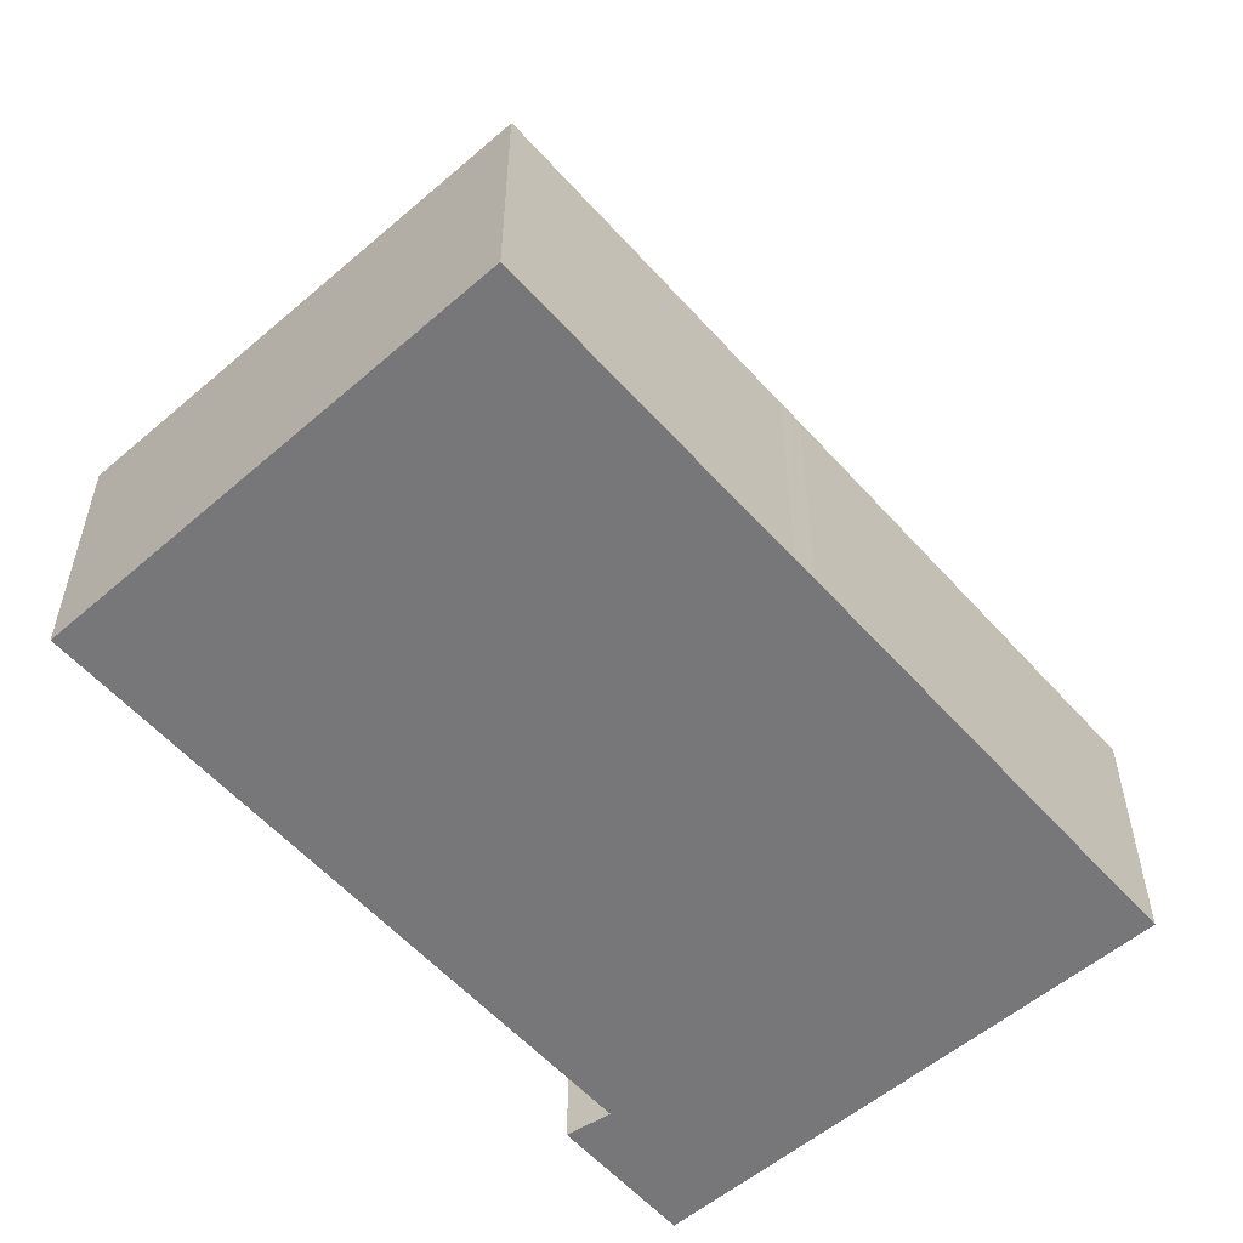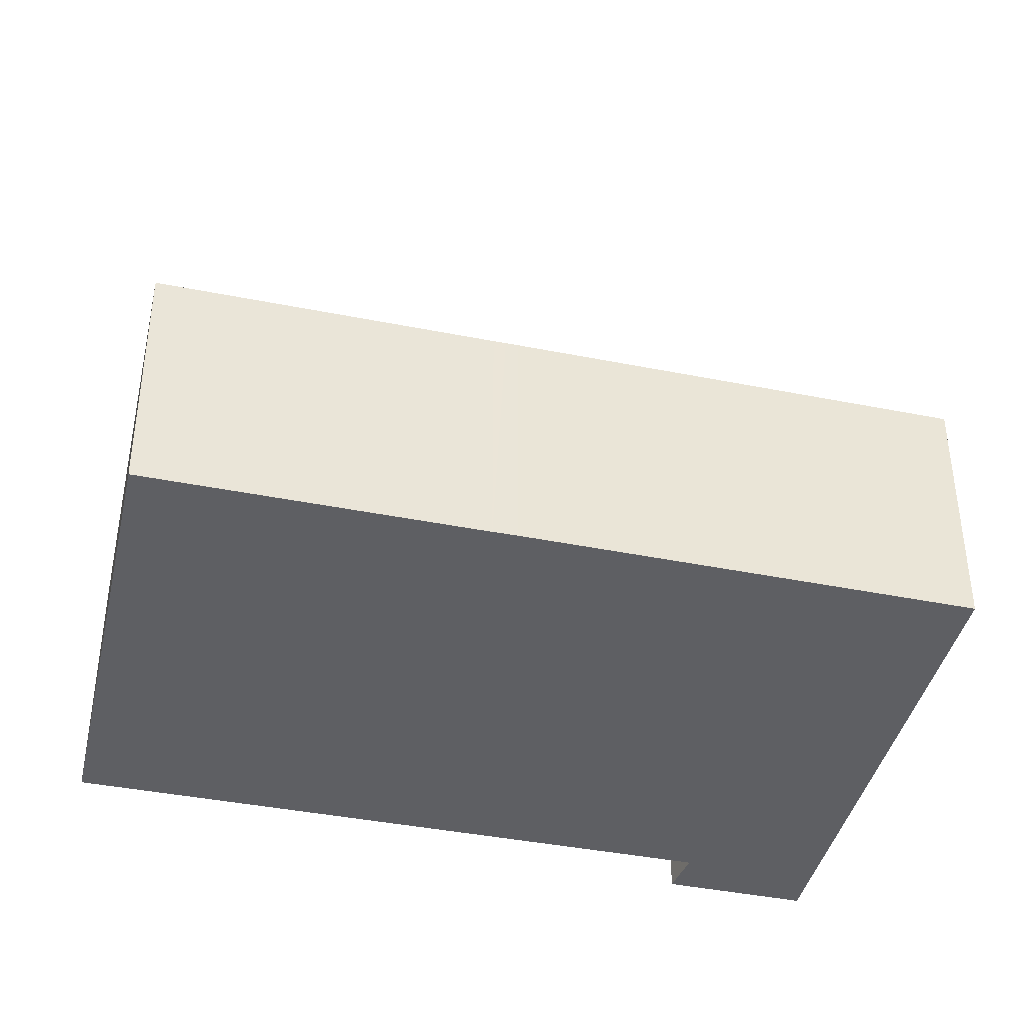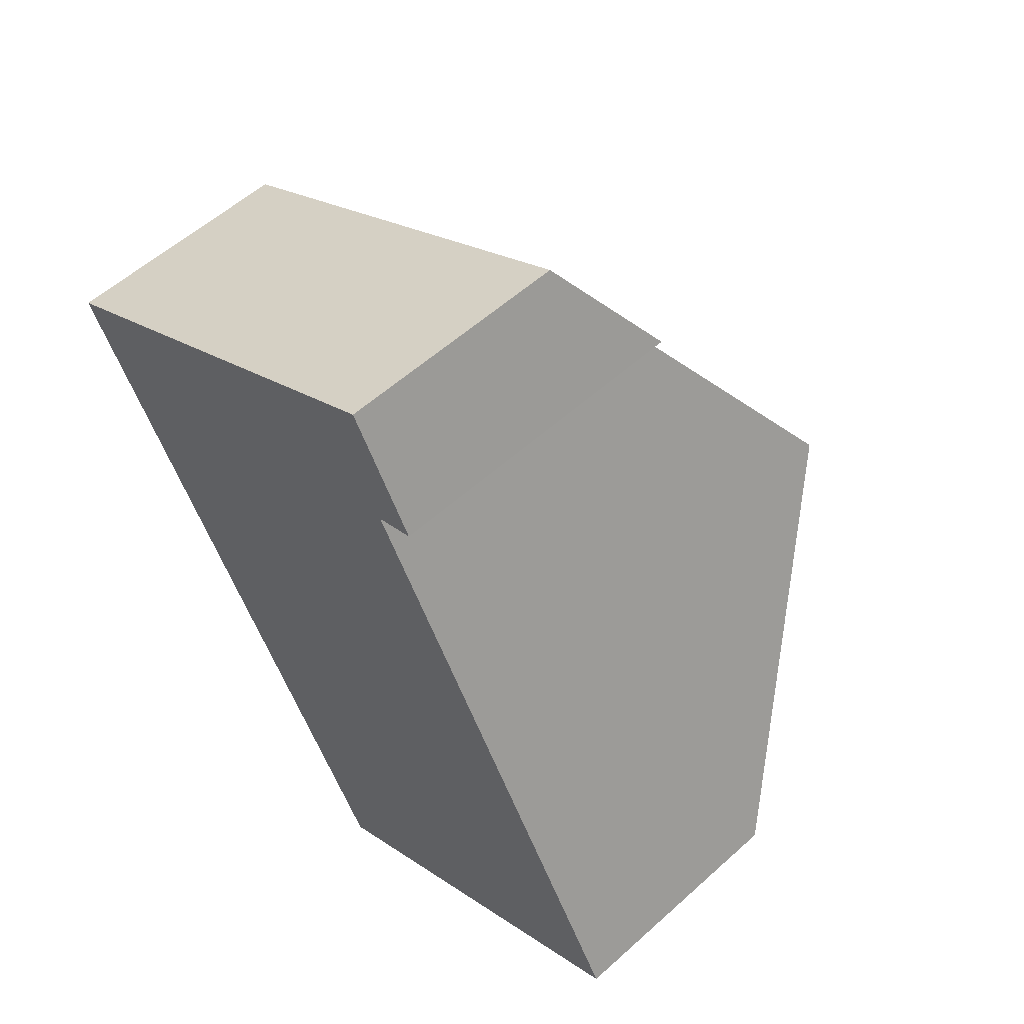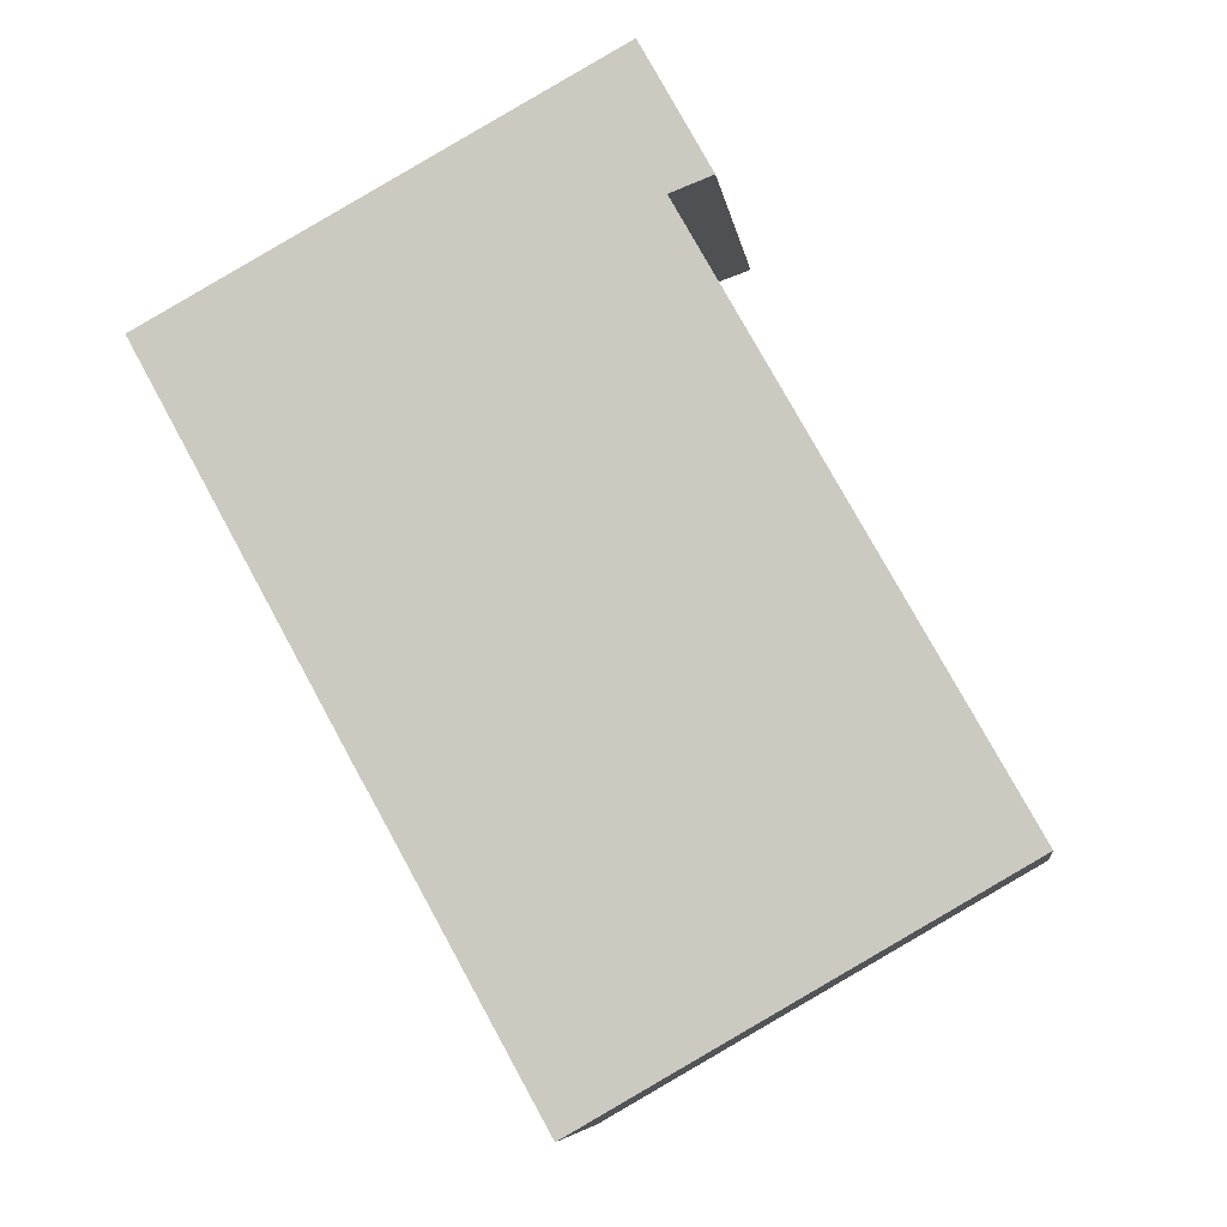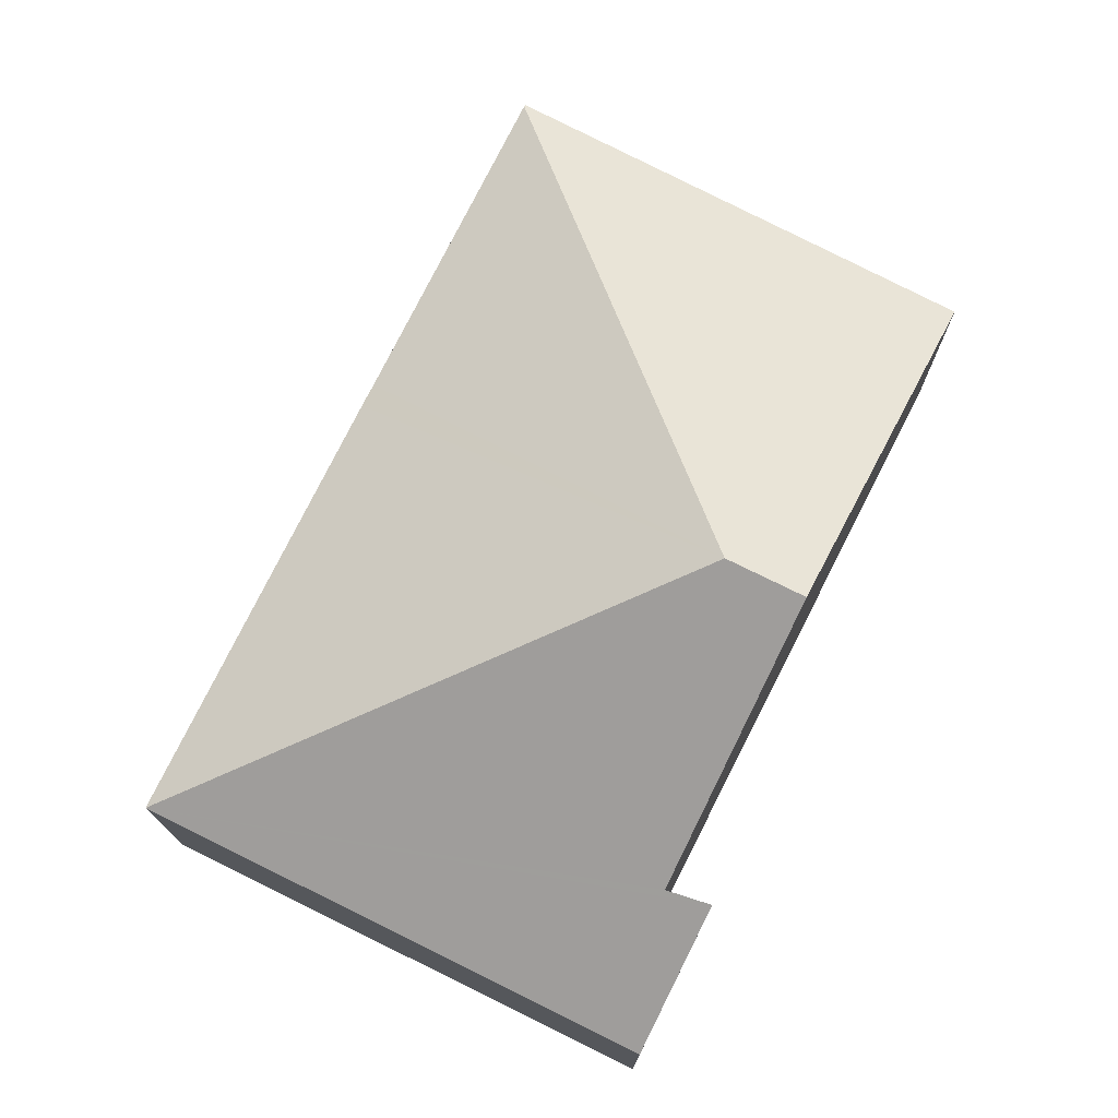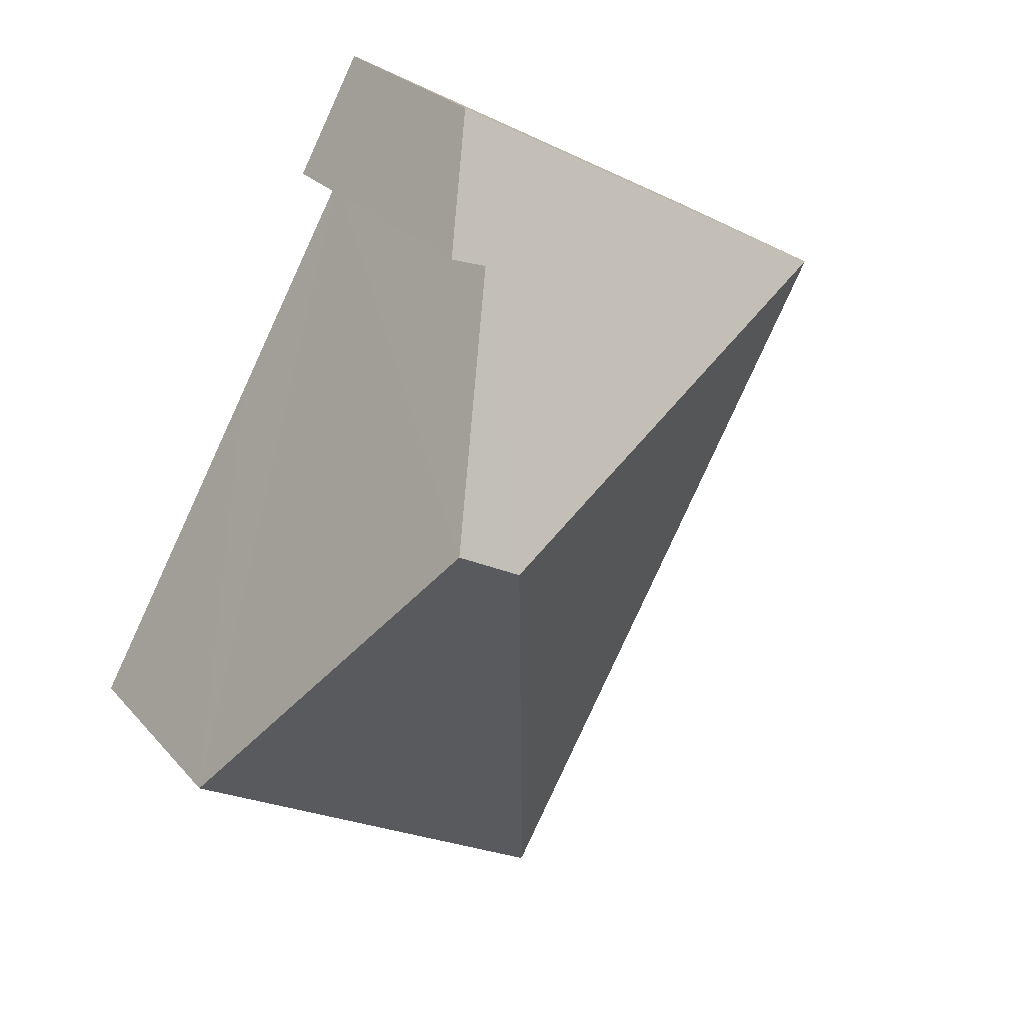
<metadata>
{"format":"obj","ext":"obj","renderer":"f3d","projection":"perspective","resolution":1024,"background":"white","views":[{"elev":-57.2,"azim":-167.8,"up":"+Y"},{"elev":-41.7,"azim":-132.5,"up":"+Y"},{"elev":56.2,"azim":46.7,"up":"+Z"},{"elev":-7.0,"azim":8.0,"up":"+Z"},{"elev":76.1,"azim":-2.4,"up":"+Y"},{"elev":25.6,"azim":149.0,"up":"+Z"}]}
</metadata>
<code>
v  6.268 4.036 1.481
v  0 2.964 1.815e-16
v  5.443 2.959 2.972
v  5.768 3.99 1.291
v  6.479 5.971 -1.891
v  7.303 5.971 -1.441
v  9.575 3.038 -5.486
v  4.618 2.946 -8.359
v  4.604 2.964 -8.334
v  2.701 2.962 -4.896
v  2.628 2.96 -4.77
v  2.559 2.959 -4.648
v  0 0 0
v  5.443 -1.82e-16 2.972
v  6.268 -9.069e-17 1.481
v  5.768 -7.905e-17 1.291
v  7.303 8.824e-17 -1.441
v  9.575 3.359e-16 -5.486
v  4.618 5.118e-16 -8.359
v  2.559 2.846e-16 -4.648
v  2.701 2.998e-16 -4.896
v  4.604 5.103e-16 -8.334
v  2.628 2.921e-16 -4.77
g defaultobject
f 1 2 3
f 2 1 4
f 4 5 2
f 5 4 6
f 7 5 6
f 5 7 8
f 5 8 9
f 10 5 9
f 5 10 11
f 5 11 12
f 5 12 2
f 13 3 2
f 3 13 14
f 3 15 1
f 15 3 14
f 16 6 4
f 6 16 7
f 7 16 17
f 7 17 18
f 15 4 1
f 4 15 16
f 18 8 7
f 8 18 19
f 12 13 2
f 13 12 20
f 8 10 9
f 10 8 19
f 10 19 21
f 21 19 22
f 21 11 10
f 11 21 12
f 12 21 20
f 20 21 23
f 14 16 15
f 16 14 13
f 18 21 19
f 21 18 17
f 21 17 23
f 23 17 20
f 20 17 13
f 13 17 16

</code>
